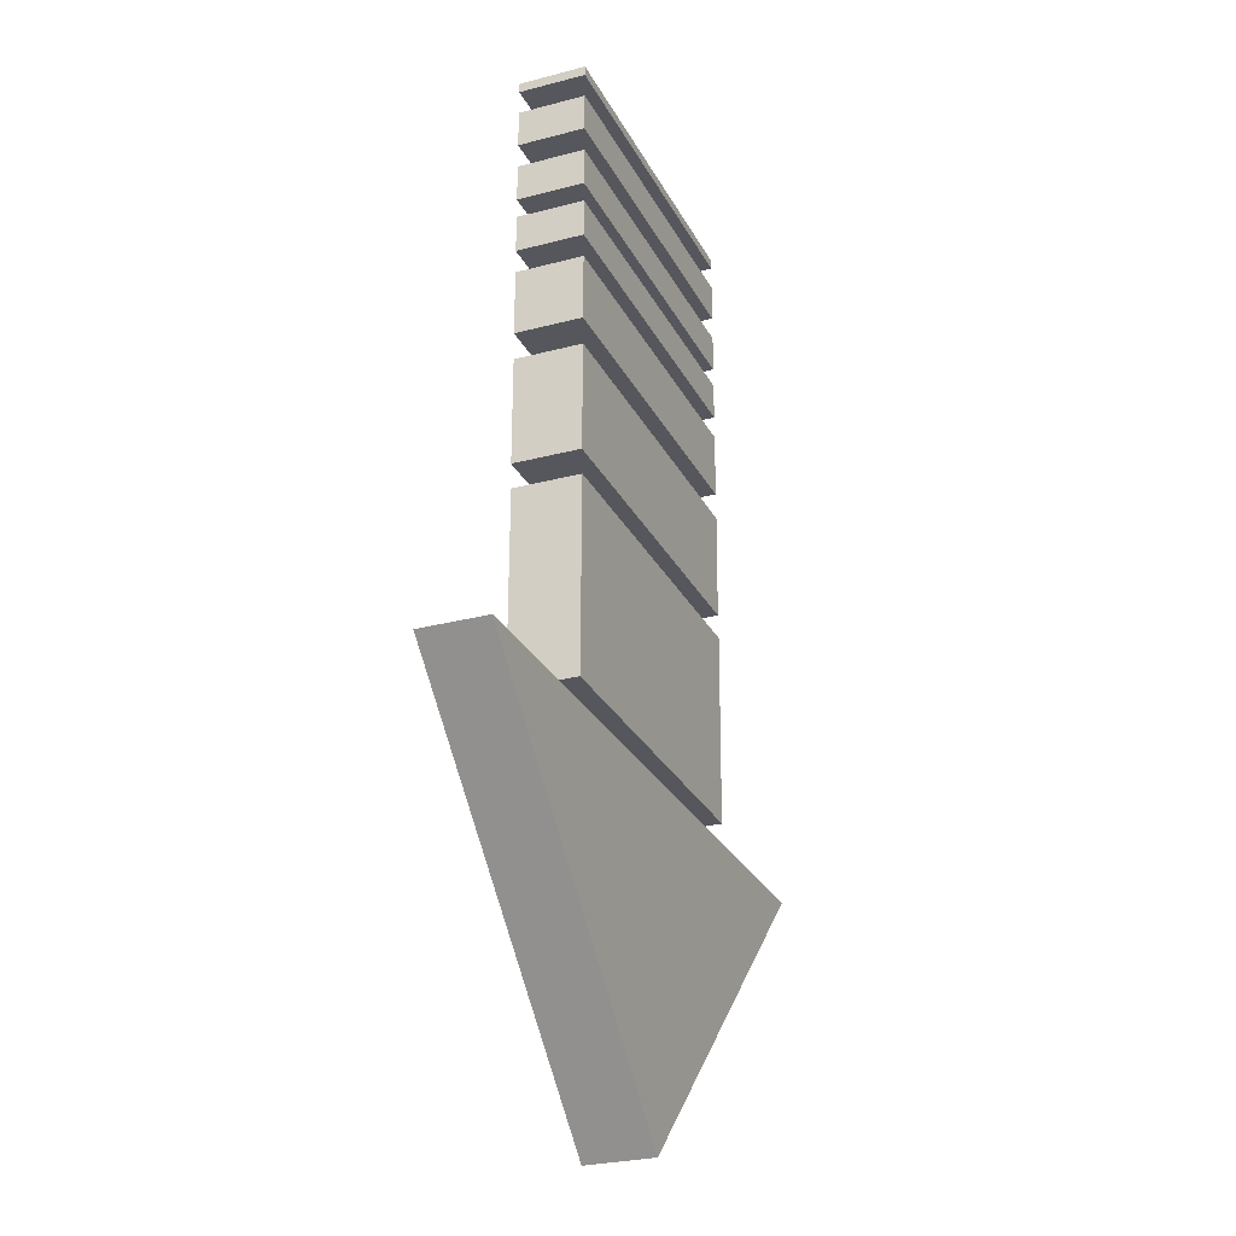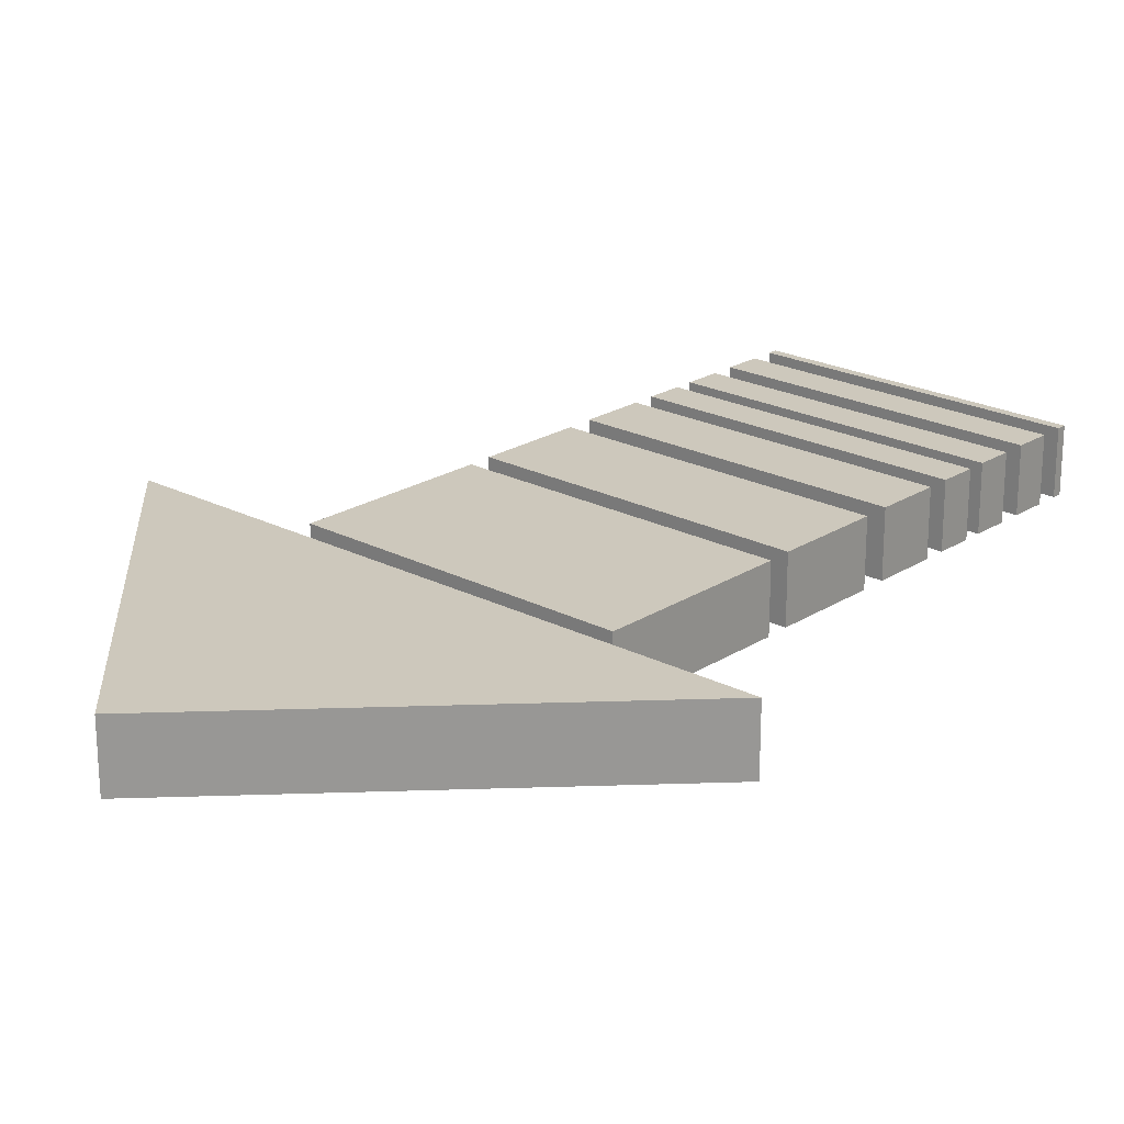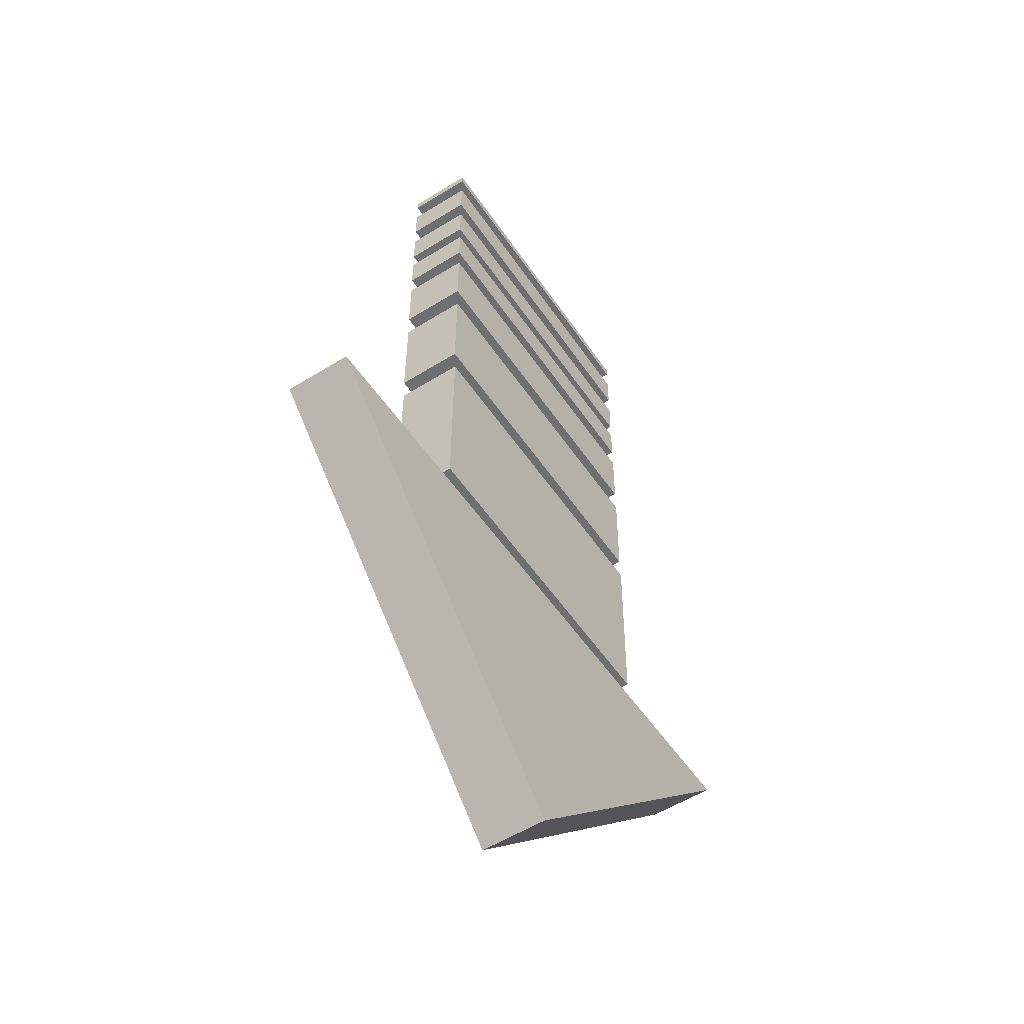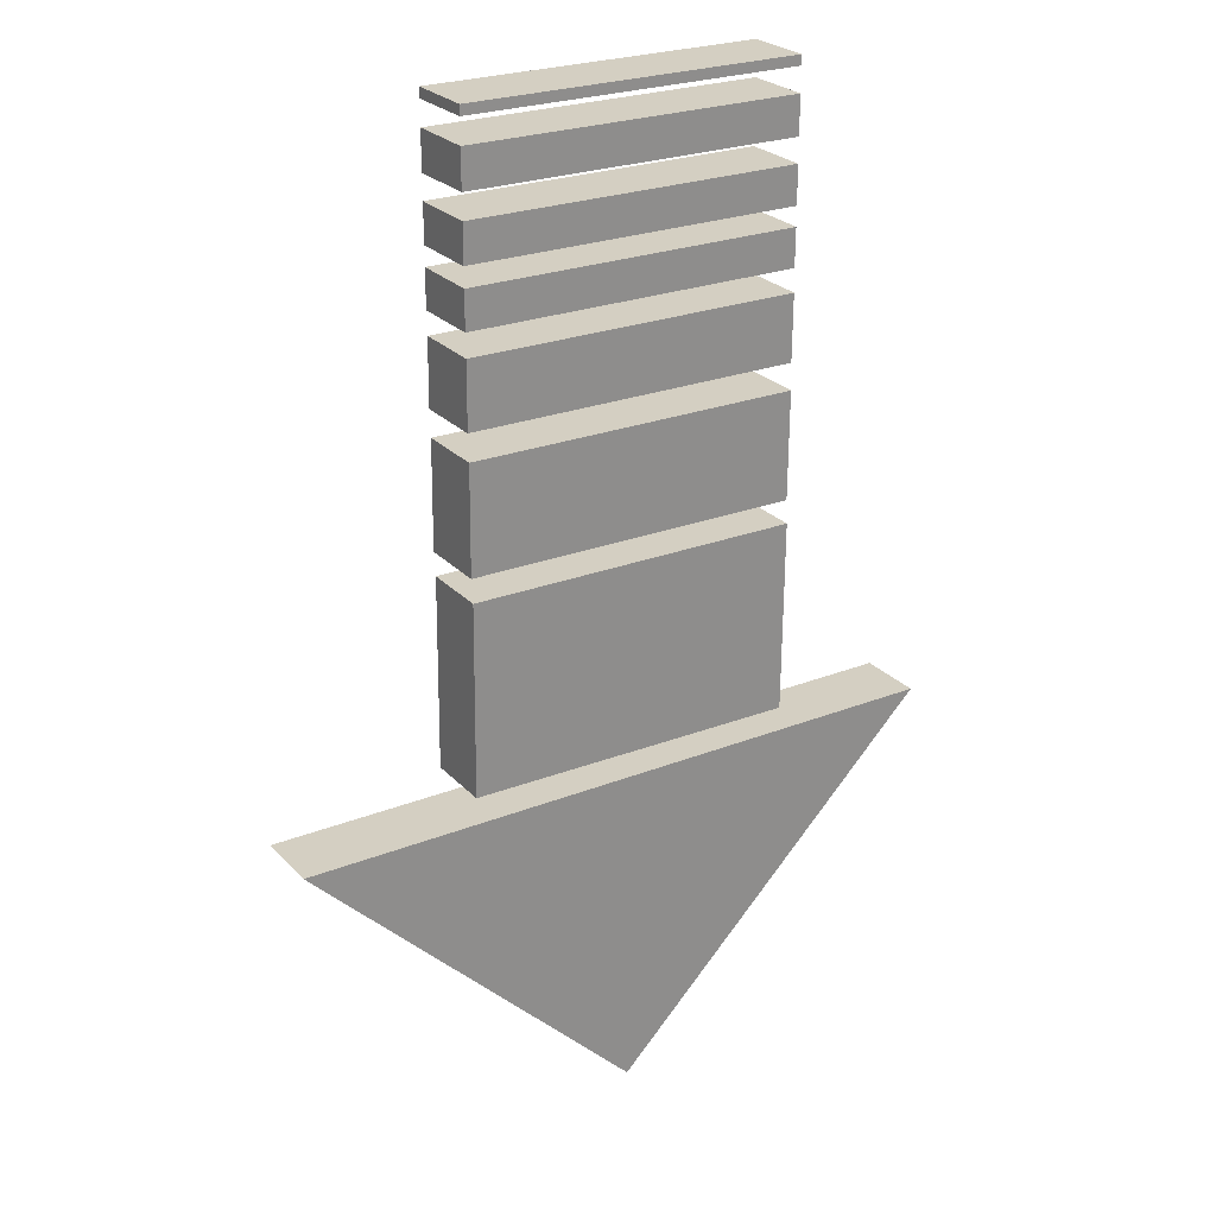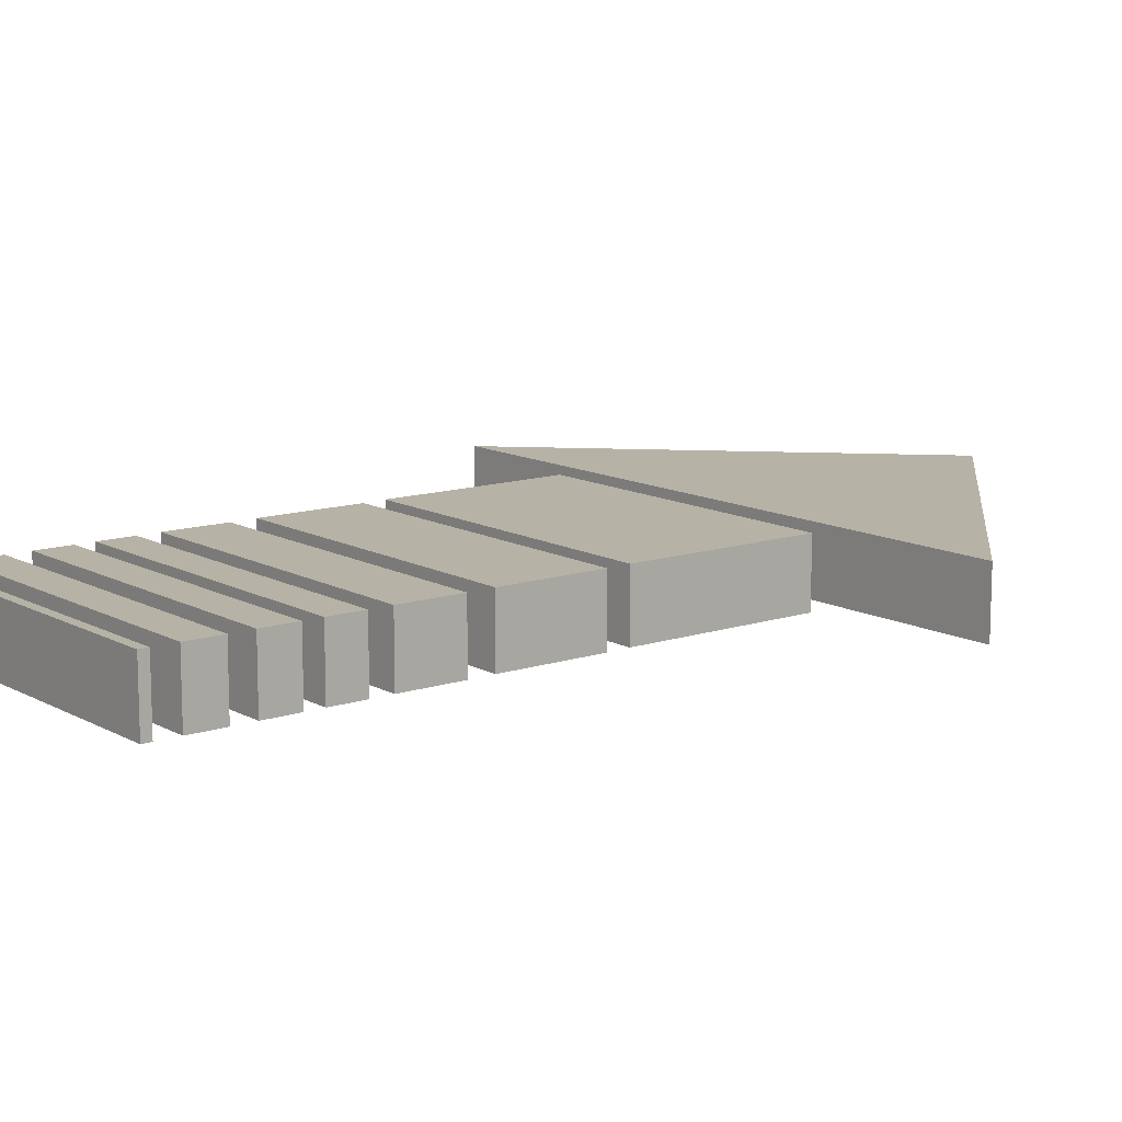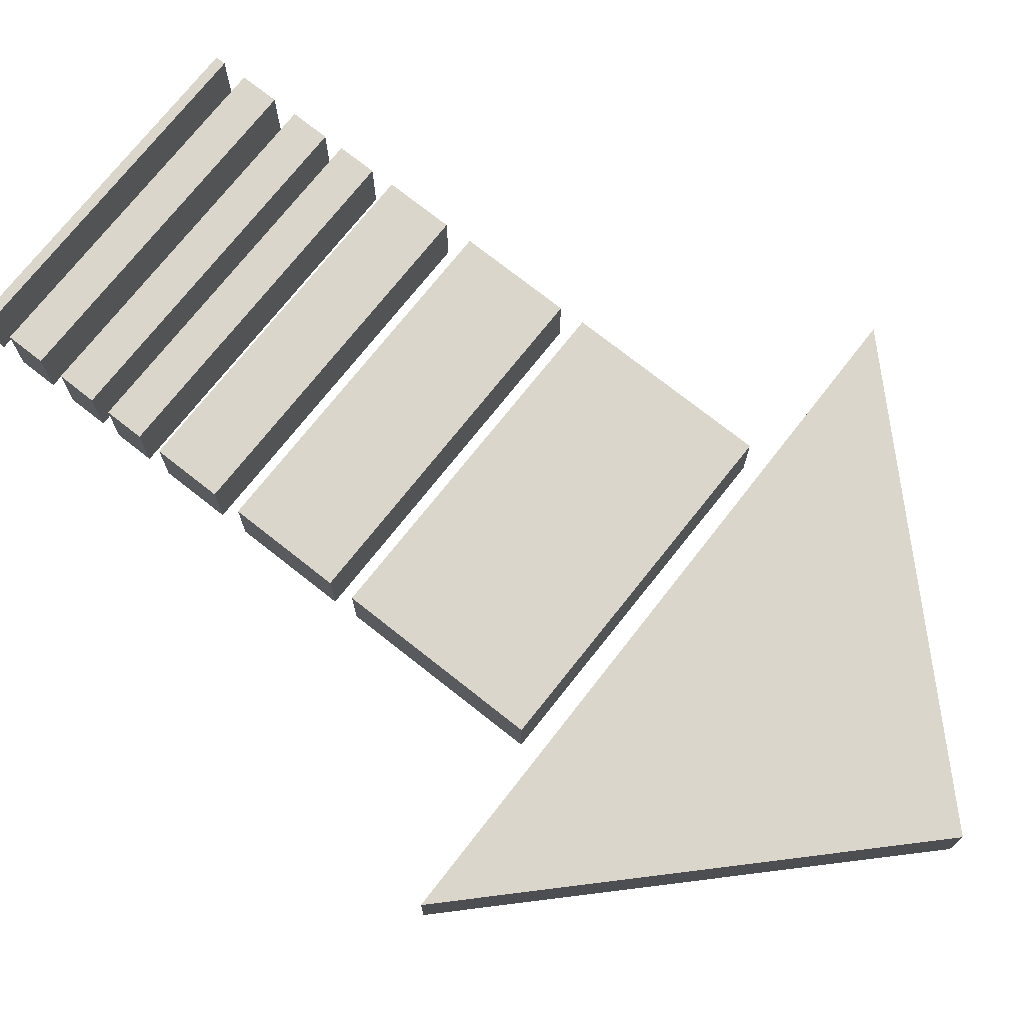
<metadata>
{"format":"obj","ext":"obj","renderer":"f3d","projection":"perspective","resolution":1024,"background":"white","views":[{"elev":-27.0,"azim":-67.6,"up":"+Y"},{"elev":22.1,"azim":41.7,"up":"+Z"},{"elev":-54.1,"azim":-56.4,"up":"+Y"},{"elev":25.7,"azim":-32.3,"up":"+Y"},{"elev":12.2,"azim":-128.6,"up":"+Z"},{"elev":73.7,"azim":-52.1,"up":"+Z"}]}
</metadata>
<code>
o Box5
v 0.2623 1.399 -0.0535
v 0.2623 1.399 0.0465
v -0.2377 1.403 -0.0535
v -0.2377 1.403 0.0465
v 0.2619 1.342 0.0465
v 0.2619 1.342 -0.0535
v -0.2381 1.347 0.0465
v -0.2381 1.347 -0.0535
f 1 3 4 2
f 5 7 8 6
f 5 6 1 2
f 8 7 4 3
f 6 8 3 1
f 2 4 7 5
o Box2
v 0.2628 1.084 -0.0535
v 0.2628 1.084 0.0465
v -0.2372 1.089 -0.0535
v -0.2372 1.089 0.0465
v 0.2614 0.9232 0.0465
v 0.2614 0.9232 -0.0535
v -0.2386 0.9275 0.0465
v -0.2386 0.9275 -0.0535
f 9 11 12 10
f 13 15 16 14
f 13 14 9 10
f 16 15 12 11
f 14 16 11 9
f 10 12 15 13
o Box
v 0.2633 0.8873 -0.0535
v 0.2633 0.8873 0.0465
v -0.2367 0.8916 -0.0535
v -0.2367 0.8916 0.0465
v 0.2609 0.599 0.0465
v 0.2609 0.599 -0.0535
v -0.2391 0.6033 0.0465
v -0.2391 0.6033 -0.0535
f 17 19 20 18
f 21 23 24 22
f 21 22 17 18
f 24 23 20 19
f 22 24 19 17
f 18 20 23 21
o Box1
v 0.000517 0.0646 0.05
v 0.000517 0.0646 -0.05
v 0.5 0.5646 -0.05
v 0.5 0.5646 0.05
v -0.5 0.5646 -0.05
v -0.5 0.5646 0.05
f 27 29 30 28
f 27 28 25 26
f 30 29 26 25
f 28 30 25
f 26 29 27
o Box6
v 0.2623 1.491 -0.0535
v 0.2623 1.491 0.0465
v -0.2377 1.495 -0.0535
v -0.2377 1.495 0.0465
v 0.2619 1.435 0.0465
v 0.2619 1.435 -0.0535
v -0.2381 1.439 0.0465
v -0.2381 1.439 -0.0535
f 31 33 34 32
f 35 37 38 36
f 35 36 31 32
f 38 37 34 33
f 36 38 33 31
f 32 34 37 35
o Box7
v 0.2622 1.542 -0.0535
v 0.2622 1.542 0.0465
v -0.2378 1.546 -0.0535
v -0.2378 1.546 0.0465
v 0.262 1.527 0.0465
v 0.262 1.527 -0.0535
v -0.238 1.531 0.0465
v -0.238 1.531 -0.0535
f 39 41 42 40
f 43 45 46 44
f 43 44 39 40
f 46 45 42 41
f 44 46 41 39
f 40 42 45 43
o Box3
v 0.2625 1.223 -0.0535
v 0.2625 1.223 0.0465
v -0.2375 1.227 -0.0535
v -0.2375 1.227 0.0465
v 0.2617 1.124 0.0465
v 0.2617 1.124 -0.0535
v -0.2383 1.129 0.0465
v -0.2383 1.129 -0.0535
f 47 49 50 48
f 51 53 54 52
f 51 52 47 48
f 54 53 50 49
f 52 54 49 47
f 48 50 53 51
o Box4
v 0.2623 1.314 -0.0535
v 0.2623 1.314 0.0465
v -0.2377 1.318 -0.0535
v -0.2377 1.318 0.0465
v 0.2619 1.257 0.0465
v 0.2619 1.257 -0.0535
v -0.2381 1.262 0.0465
v -0.2381 1.262 -0.0535
f 55 57 58 56
f 59 61 62 60
f 59 60 55 56
f 62 61 58 57
f 60 62 57 55
f 56 58 61 59

</code>
